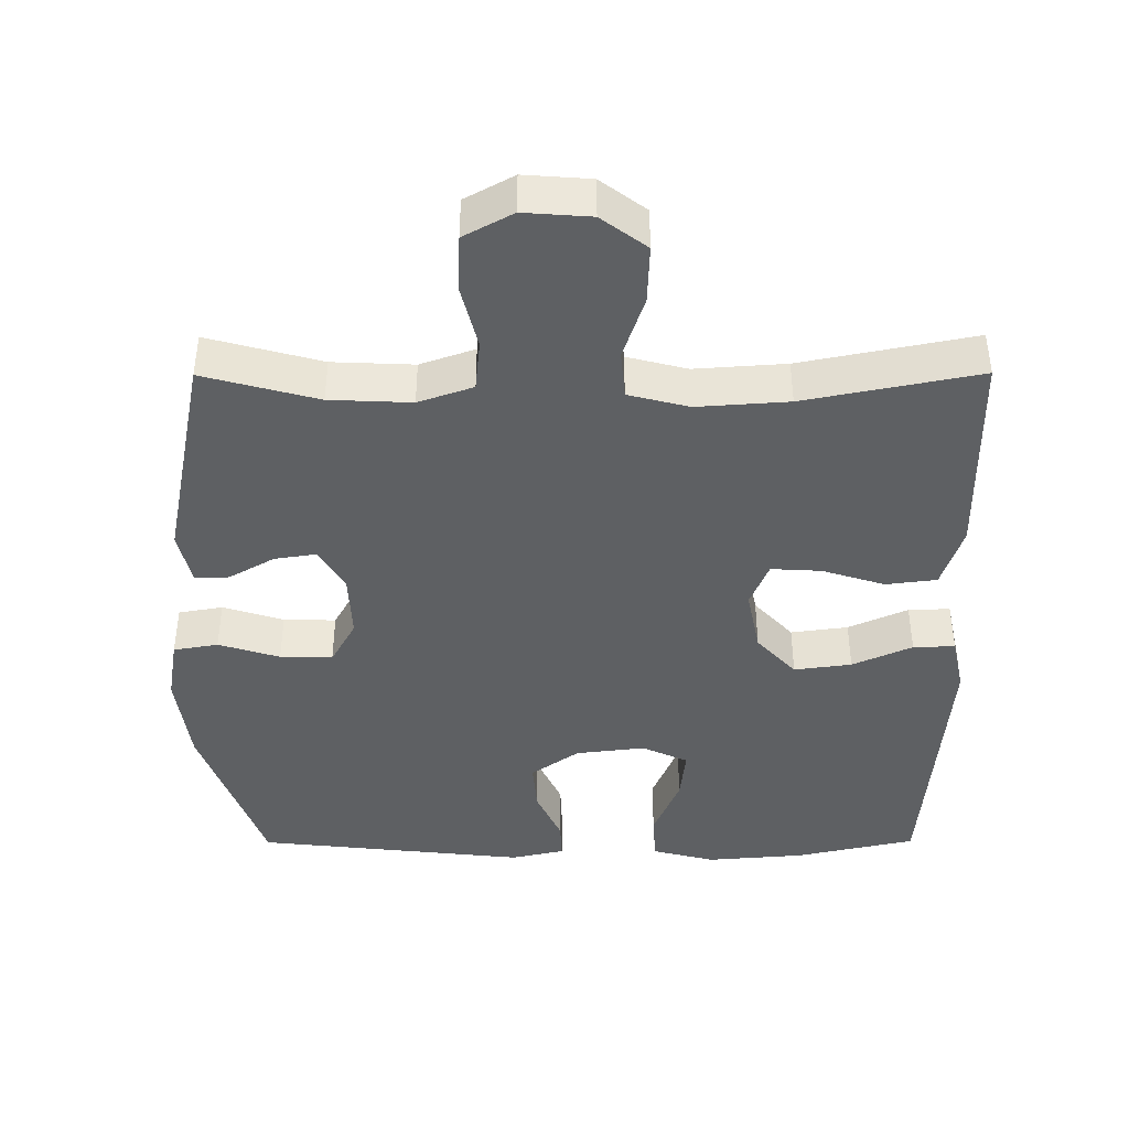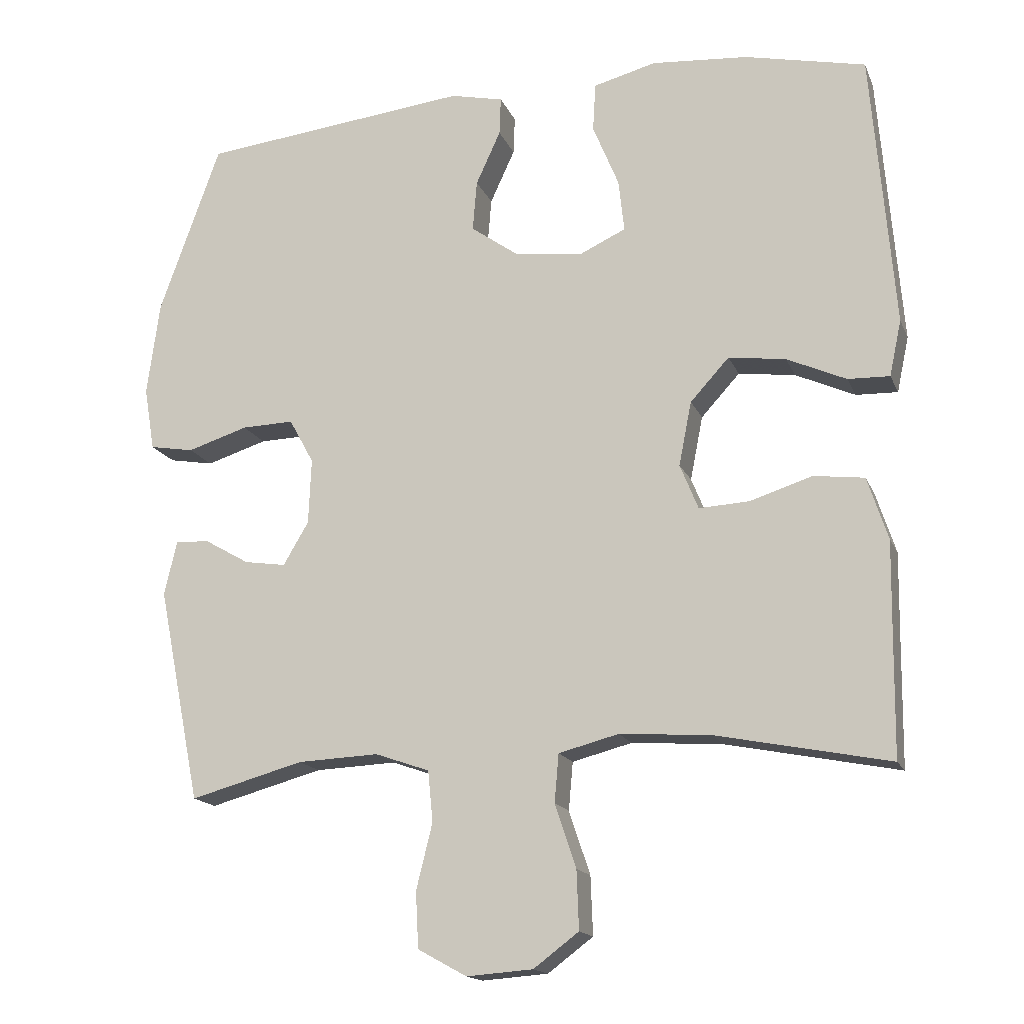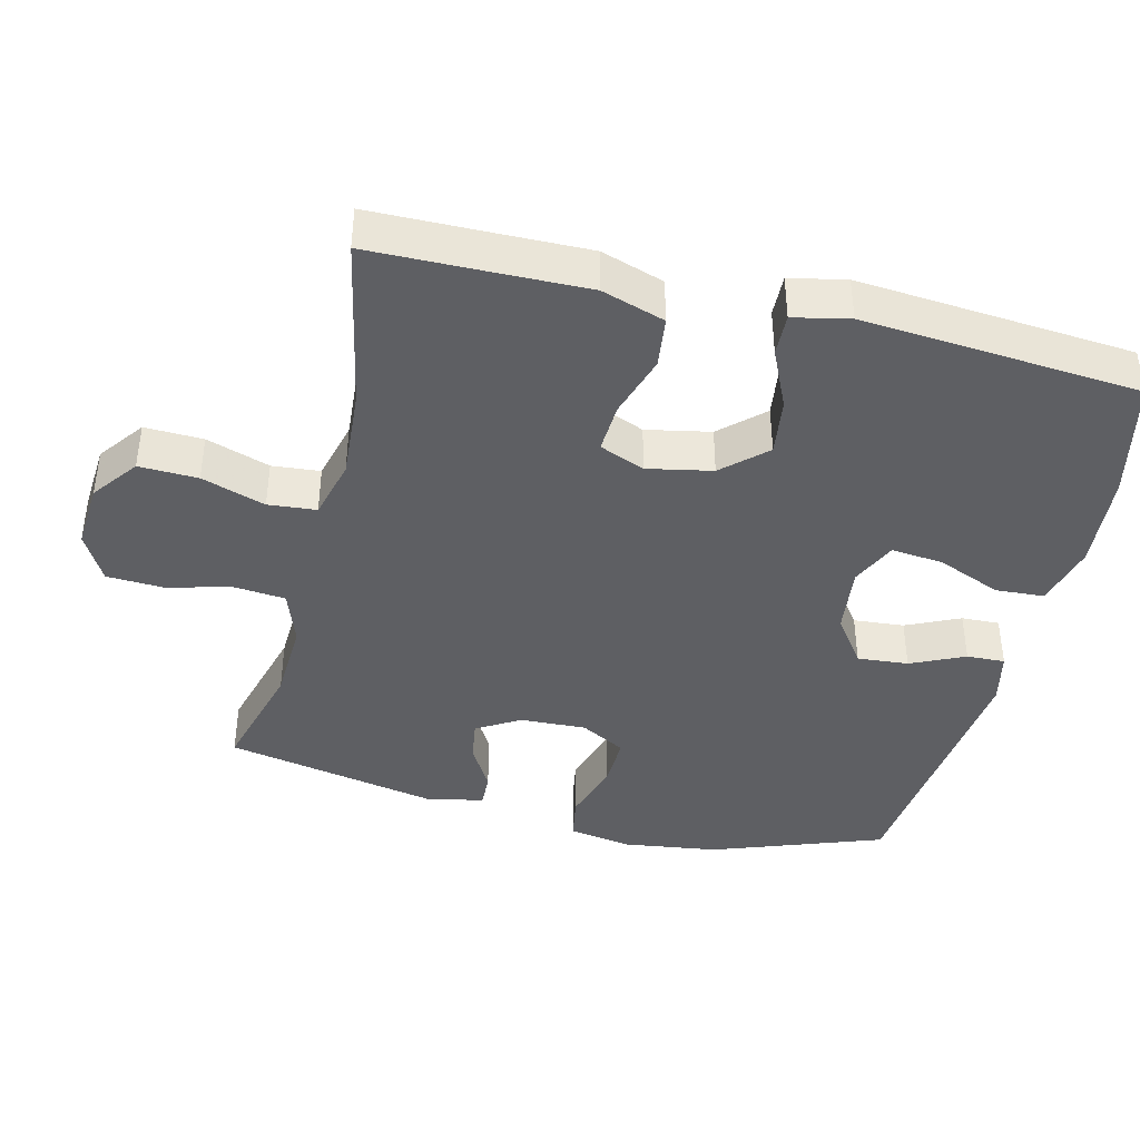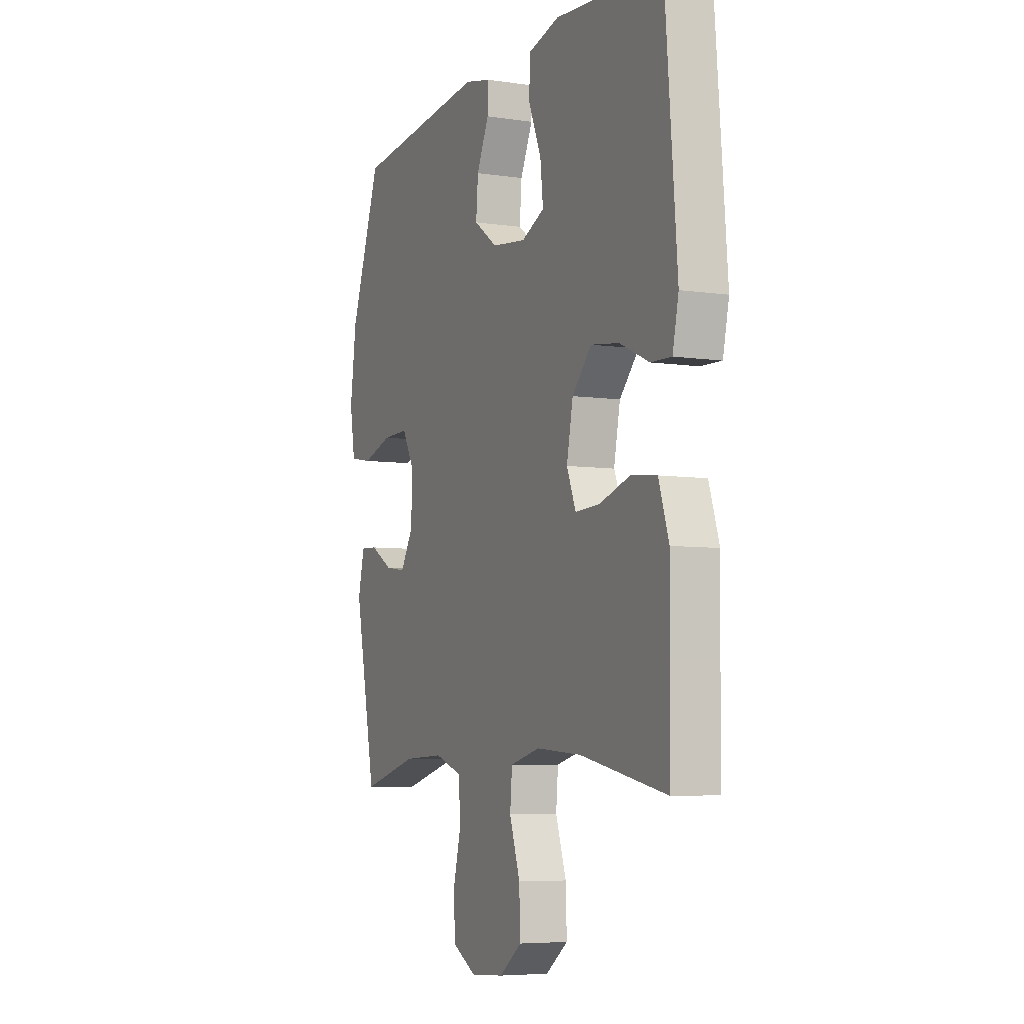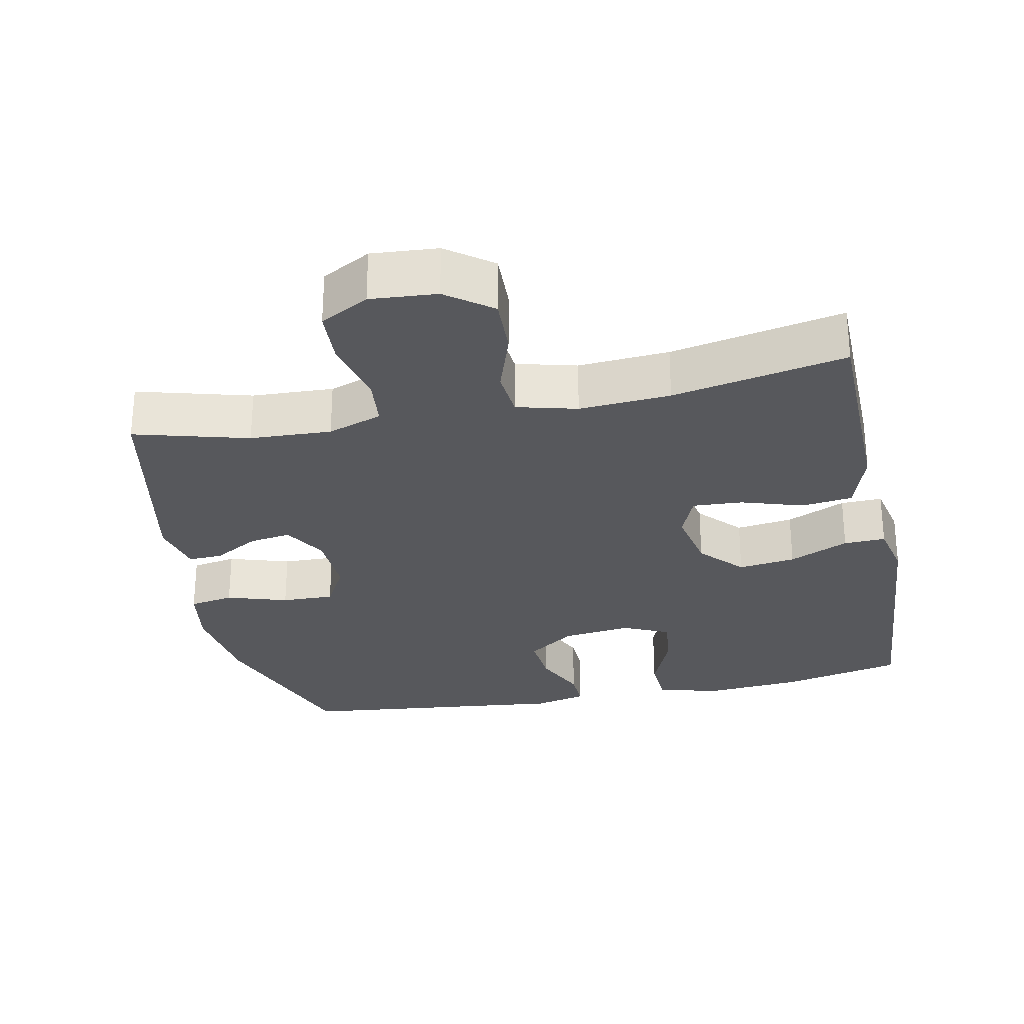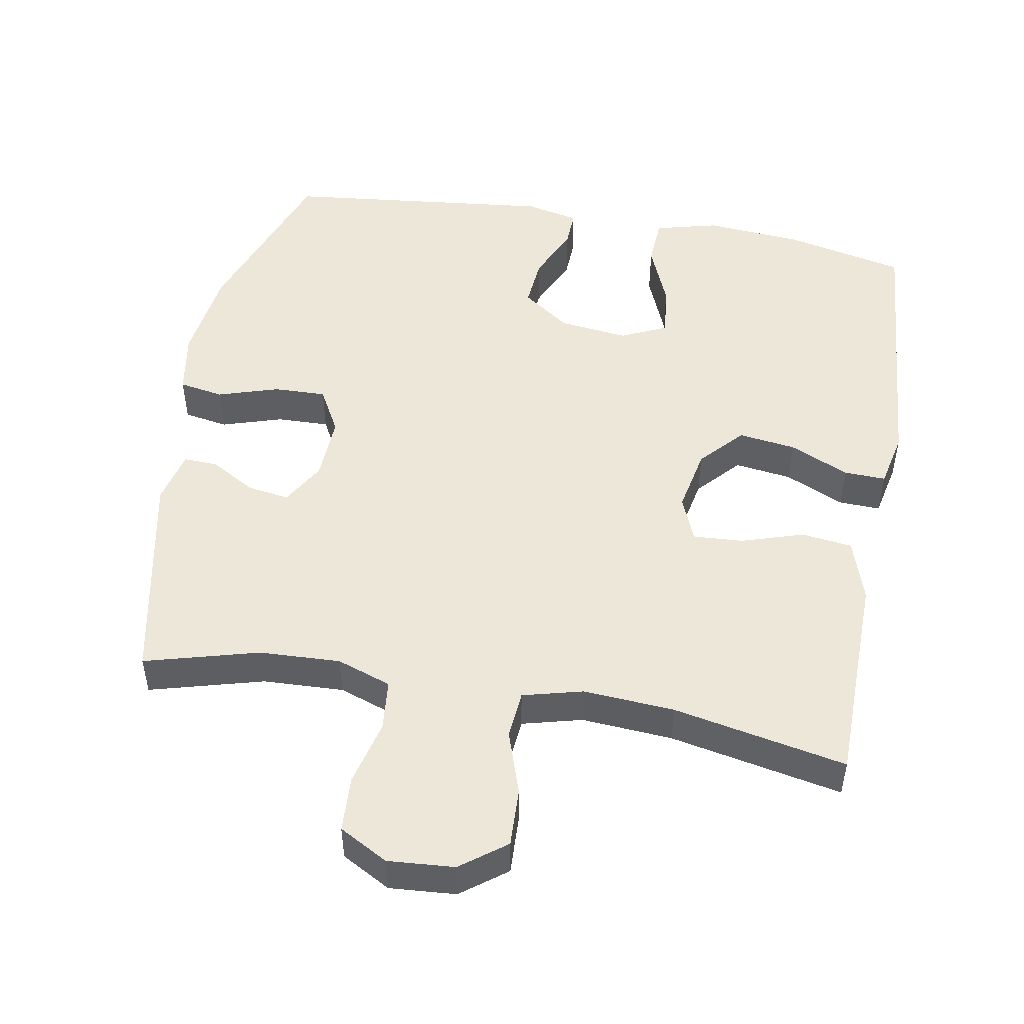
<metadata>
{"format":"obj","ext":"obj","renderer":"f3d","projection":"perspective","resolution":1024,"background":"white","views":[{"elev":-42.1,"azim":-179.8,"up":"+Y"},{"elev":-16.1,"azim":-162.6,"up":"+Z"},{"elev":-41.0,"azim":-103.7,"up":"+Y"},{"elev":-6.0,"azim":-114.3,"up":"+Z"},{"elev":-28.4,"azim":-168.4,"up":"+Y"},{"elev":49.8,"azim":-169.9,"up":"+Y"}]}
</metadata>
<code>
v -0.5 0.07 -0.5
v -0.502 0.07 -0.335
v -0.504 0.07 -0.2
v -0.475 0.07 -0.111
v -0.403 0.07 -0.102
v -0.315 0.07 -0.13
v -0.244 0.07 -0.134
v -0.218 0.07 -0.07
v -0.236 0.07 0.021
v -0.291 0.07 0.081
v -0.372 0.07 0.07
v -0.456 0.07 0.032
v -0.515 0.07 0.03
v -0.532 0.07 0.109
v -0.5 0.07 0.5
v -0.329 0.07 0.538
v -0.192 0.07 0.549
v -0.103 0.07 0.526
v -0.099 0.07 0.457
v -0.136 0.07 0.367
v -0.144 0.07 0.293
v -0.079 0.07 0.263
v 0.019 0.07 0.275
v 0.086 0.07 0.323
v 0.08 0.07 0.395
v 0.045 0.07 0.471
v 0.043 0.07 0.525
v 0.118 0.07 0.542
v 0.5 0.07 0.5
v 0.587 0.07 0.258
v 0.605 0.07 0.124
v 0.59 0.07 0.034
v 0.527 0.07 0.023
v 0.441 0.07 0.05
v 0.367 0.07 0.052
v 0.332 0.07 -0.012
v 0.336 0.07 -0.105
v 0.372 0.07 -0.166
v 0.431 0.07 -0.157
v 0.495 0.07 -0.12
v 0.543 0.07 -0.118
v 0.561 0.07 -0.195
v 0.5 0.07 -0.5
v 0.339 0.07 -0.456
v 0.224 0.07 -0.451
v 0.147 0.07 -0.478
v 0.14 0.07 -0.55
v 0.163 0.07 -0.643
v 0.159 0.07 -0.722
v 0.09 0.07 -0.76
v -0.004 0.07 -0.753
v -0.068 0.07 -0.705
v -0.065 0.07 -0.622
v -0.035 0.07 -0.532
v -0.041 0.07 -0.464
v -0.126 0.07 -0.442
v -0.255 0.07 -0.451
v -0.5 0 -0.5
v -0.502 0 -0.335
v -0.504 0 -0.2
v -0.475 0 -0.111
v -0.403 0 -0.102
v -0.315 0 -0.13
v -0.244 0 -0.134
v -0.218 0 -0.07
v -0.236 0 0.021
v -0.291 0 0.081
v -0.372 0 0.07
v -0.456 0 0.032
v -0.515 0 0.03
v -0.532 0 0.109
v -0.5 0 0.5
v -0.329 0 0.538
v -0.192 0 0.549
v -0.103 0 0.526
v -0.099 0 0.457
v -0.136 0 0.367
v -0.144 0 0.293
v -0.079 0 0.263
v 0.019 0 0.275
v 0.086 0 0.323
v 0.08 0 0.395
v 0.045 0 0.471
v 0.043 0 0.525
v 0.118 0 0.542
v 0.5 0 0.5
v 0.587 0 0.258
v 0.605 0 0.124
v 0.59 0 0.034
v 0.527 0 0.023
v 0.441 0 0.05
v 0.367 0 0.052
v 0.332 0 -0.012
v 0.336 0 -0.105
v 0.372 0 -0.166
v 0.431 0 -0.157
v 0.495 0 -0.12
v 0.543 0 -0.118
v 0.561 0 -0.195
v 0.5 0 -0.5
v 0.339 0 -0.456
v 0.224 0 -0.451
v 0.147 0 -0.478
v 0.14 0 -0.55
v 0.163 0 -0.643
v 0.159 0 -0.722
v 0.09 0 -0.76
v -0.004 0 -0.753
v -0.068 0 -0.705
v -0.065 0 -0.622
v -0.035 0 -0.532
v -0.041 0 -0.464
v -0.126 0 -0.442
v -0.255 0 -0.451
f 51 52 53 54
f 51 54 55
f 50 51 55
f 47 48 49 50
f 46 47 50 55
f 45 46 55 56
f 41 42 43 44
f 39 40 41 44
f 38 39 44 45
f 37 38 45 56
f 31 32 33 34
f 31 34 35
f 30 31 35
f 29 30 35
f 28 29 35 36
f 25 26 27 28
f 24 25 28 36
f 17 18 19 20
f 17 20 21
f 16 17 21
f 15 16 21
f 14 15 21
f 11 12 13 14
f 10 11 14 21
f 9 10 21 22
f 3 4 5 6
f 2 3 6 7
f 57 1 2 7
f 56 57 7 8
f 23 24 36 37
f 22 23 37 56
f 8 9 22 56
f 111 110 109 108
f 112 111 108
f 112 108 107
f 107 106 105 104
f 112 107 104 103
f 113 112 103 102
f 101 100 99 98
f 101 98 97 96
f 102 101 96 95
f 113 102 95 94
f 91 90 89 88
f 92 91 88
f 92 88 87
f 92 87 86
f 93 92 86 85
f 85 84 83 82
f 93 85 82 81
f 77 76 75 74
f 78 77 74
f 78 74 73
f 78 73 72
f 78 72 71
f 71 70 69 68
f 78 71 68 67
f 79 78 67 66
f 63 62 61 60
f 64 63 60 59
f 64 59 58 114
f 65 64 114 113
f 94 93 81 80
f 113 94 80 79
f 113 79 66 65
f 1 58 59 2
f 2 59 60 3
f 3 60 61 4
f 4 61 62 5
f 5 62 63 6
f 6 63 64 7
f 7 64 65 8
f 8 65 66 9
f 9 66 67 10
f 10 67 68 11
f 11 68 69 12
f 12 69 70 13
f 13 70 71 14
f 14 71 72 15
f 15 72 73 16
f 16 73 74 17
f 17 74 75 18
f 18 75 76 19
f 19 76 77 20
f 20 77 78 21
f 21 78 79 22
f 22 79 80 23
f 23 80 81 24
f 24 81 82 25
f 25 82 83 26
f 26 83 84 27
f 27 84 85 28
f 28 85 86 29
f 29 86 87 30
f 30 87 88 31
f 31 88 89 32
f 32 89 90 33
f 33 90 91 34
f 34 91 92 35
f 35 92 93 36
f 36 93 94 37
f 37 94 95 38
f 38 95 96 39
f 39 96 97 40
f 40 97 98 41
f 41 98 99 42
f 42 99 100 43
f 43 100 101 44
f 44 101 102 45
f 45 102 103 46
f 46 103 104 47
f 47 104 105 48
f 48 105 106 49
f 49 106 107 50
f 50 107 108 51
f 51 108 109 52
f 52 109 110 53
f 53 110 111 54
f 54 111 112 55
f 55 112 113 56
f 56 113 114 57
f 57 114 58 1

</code>
